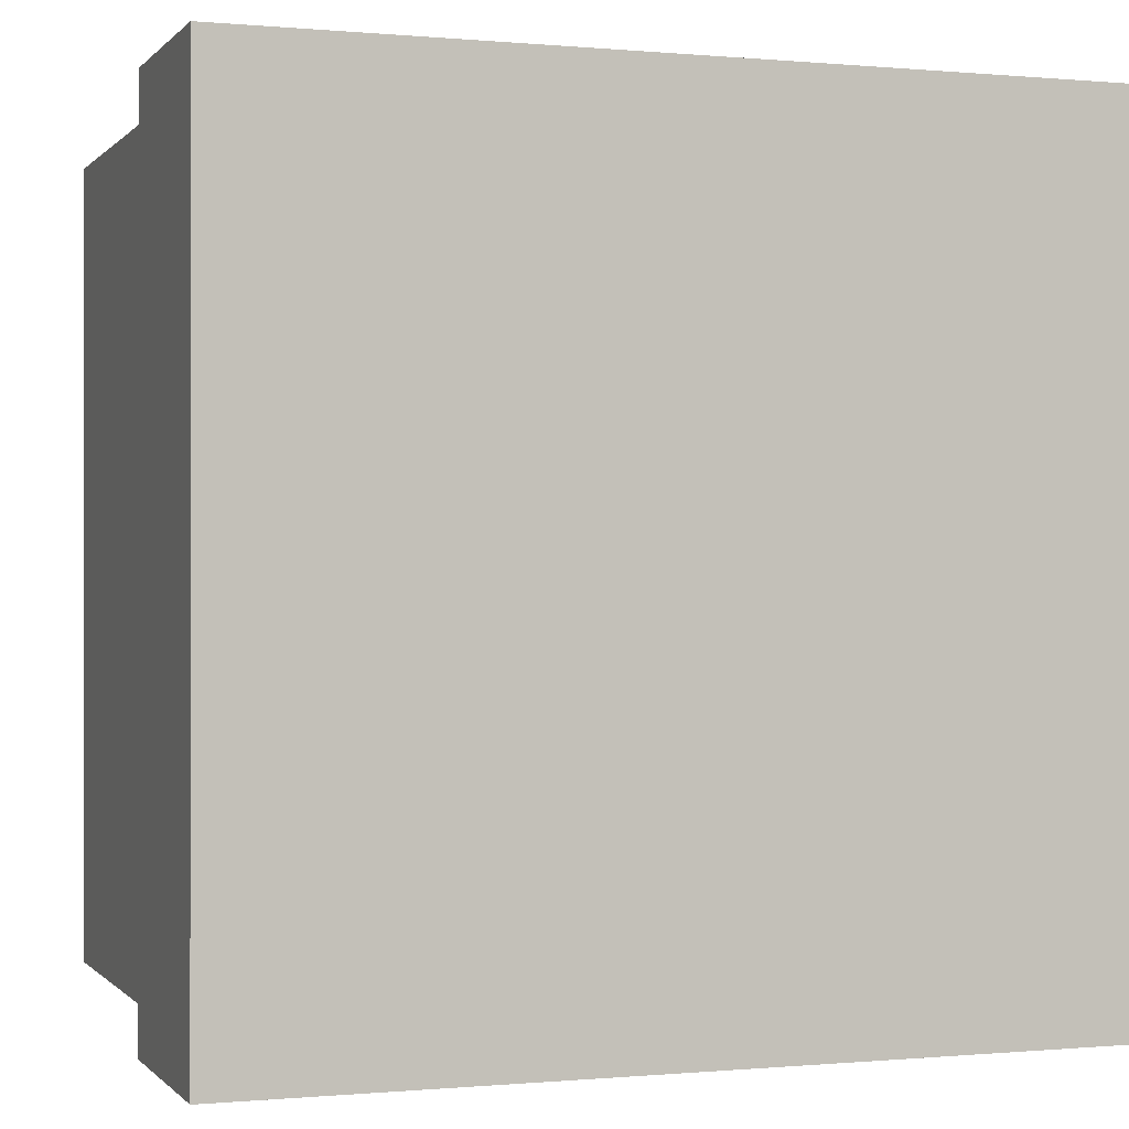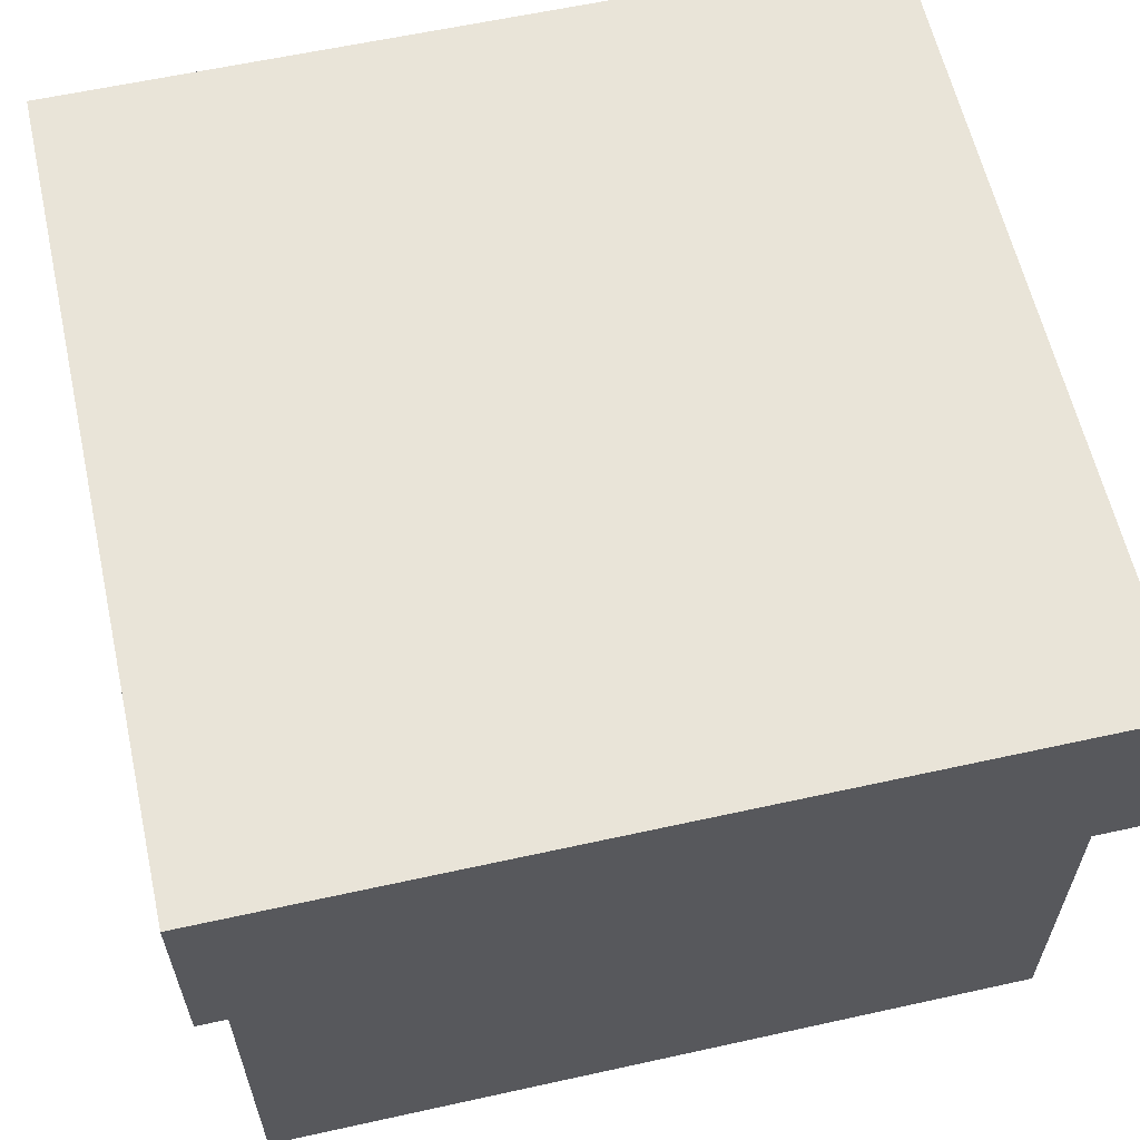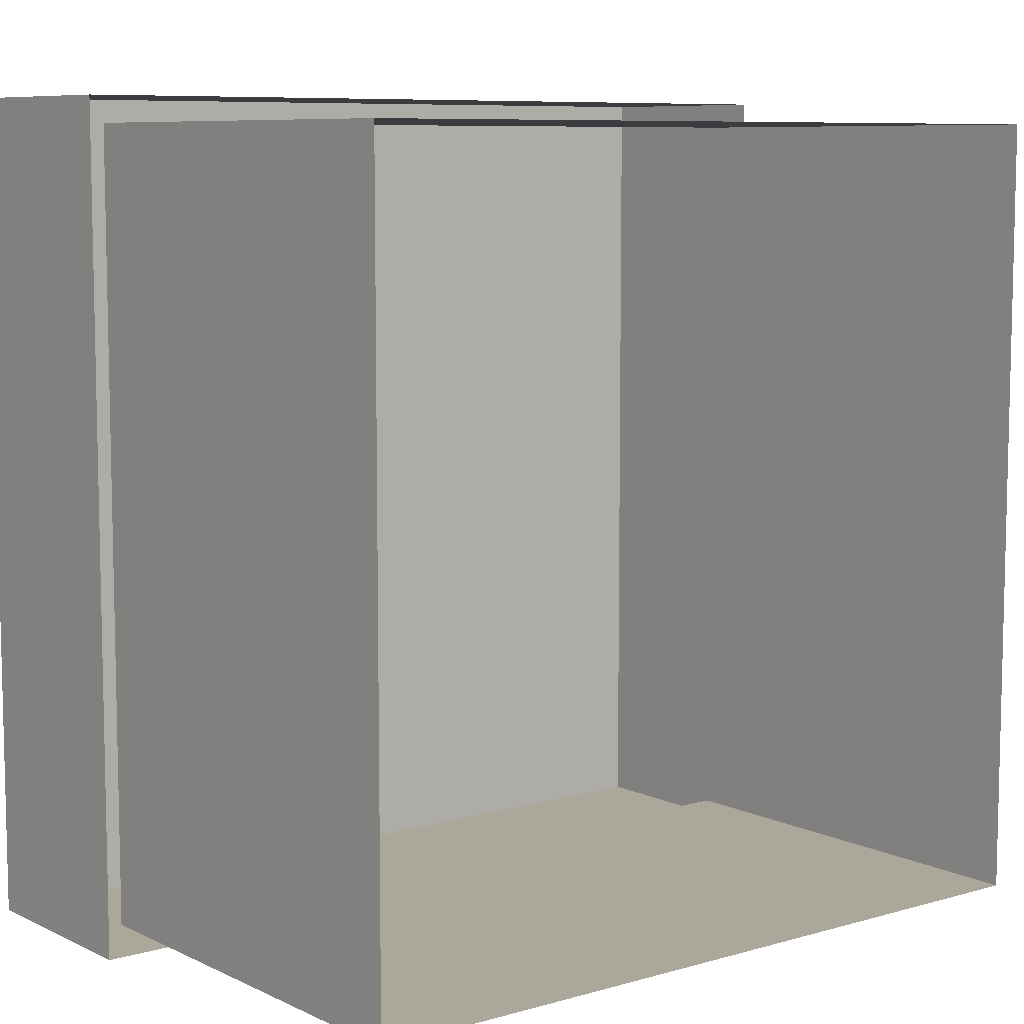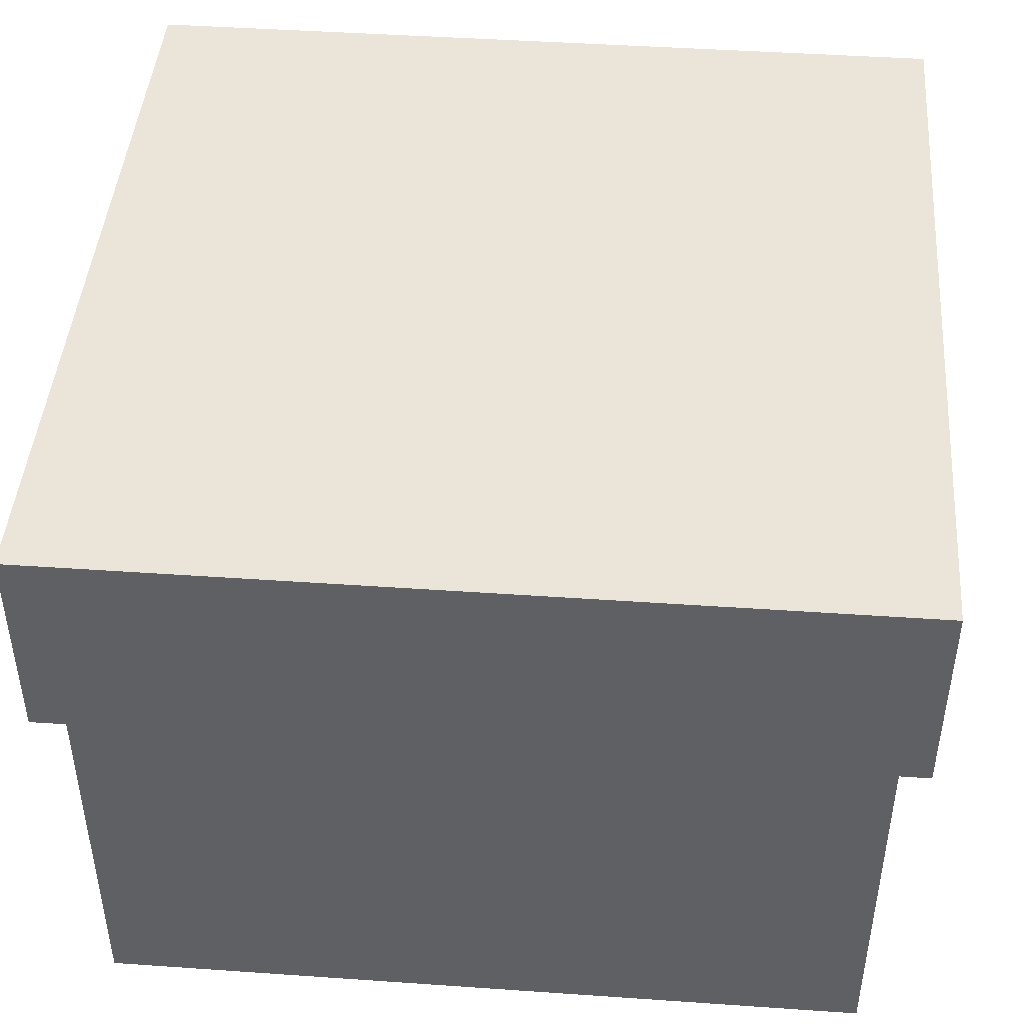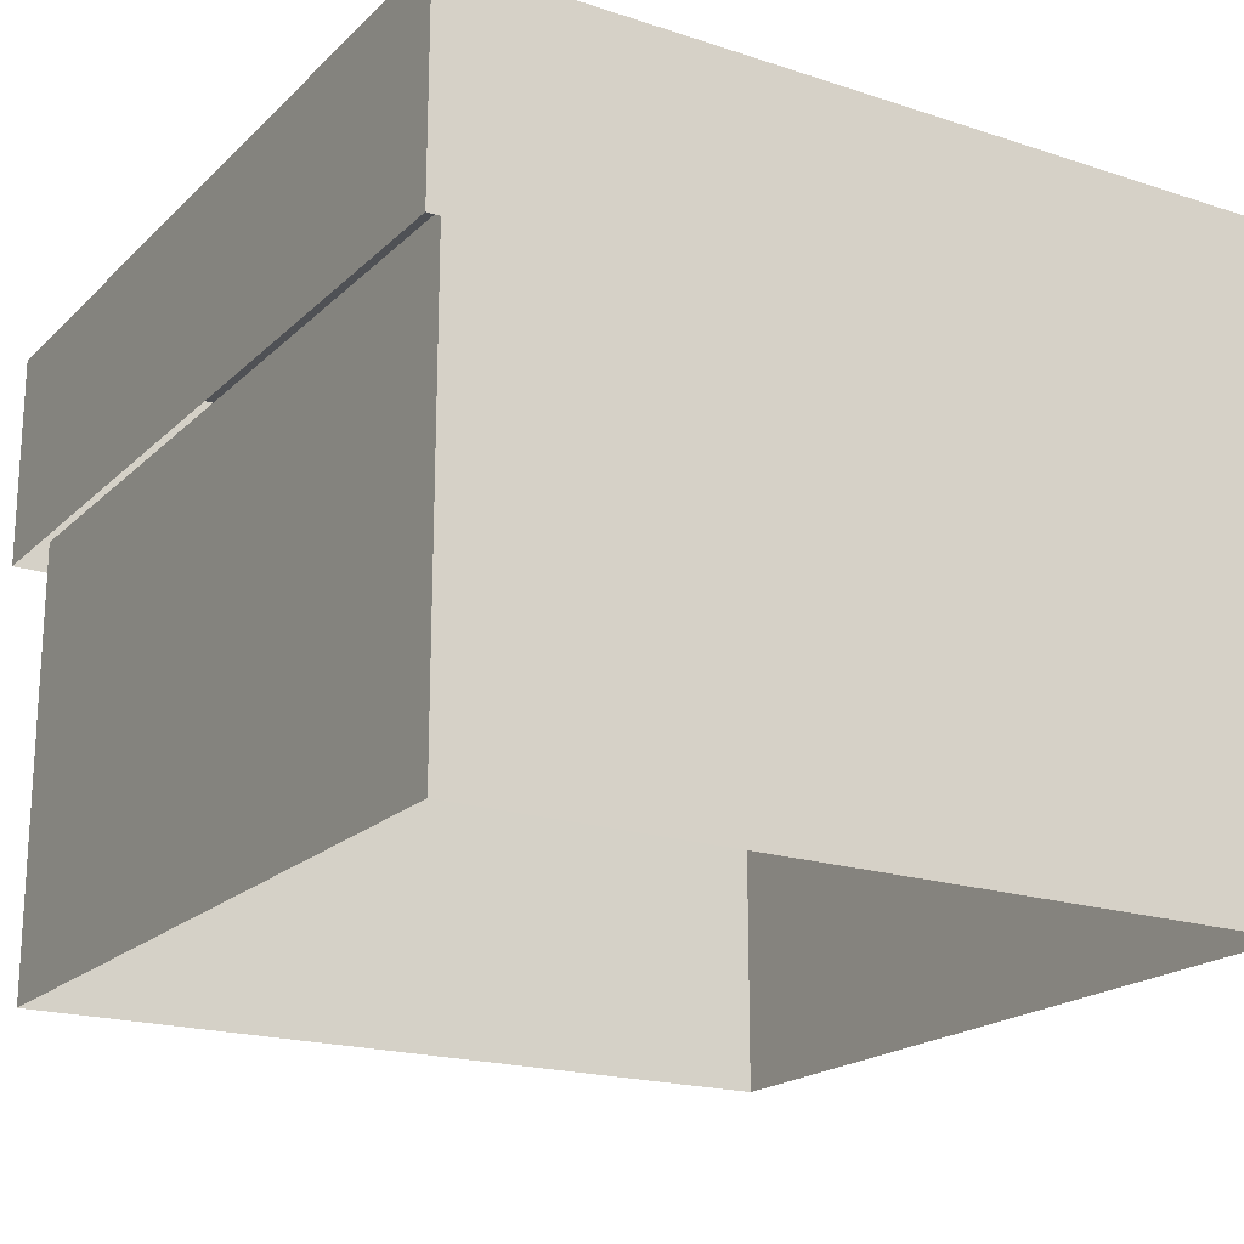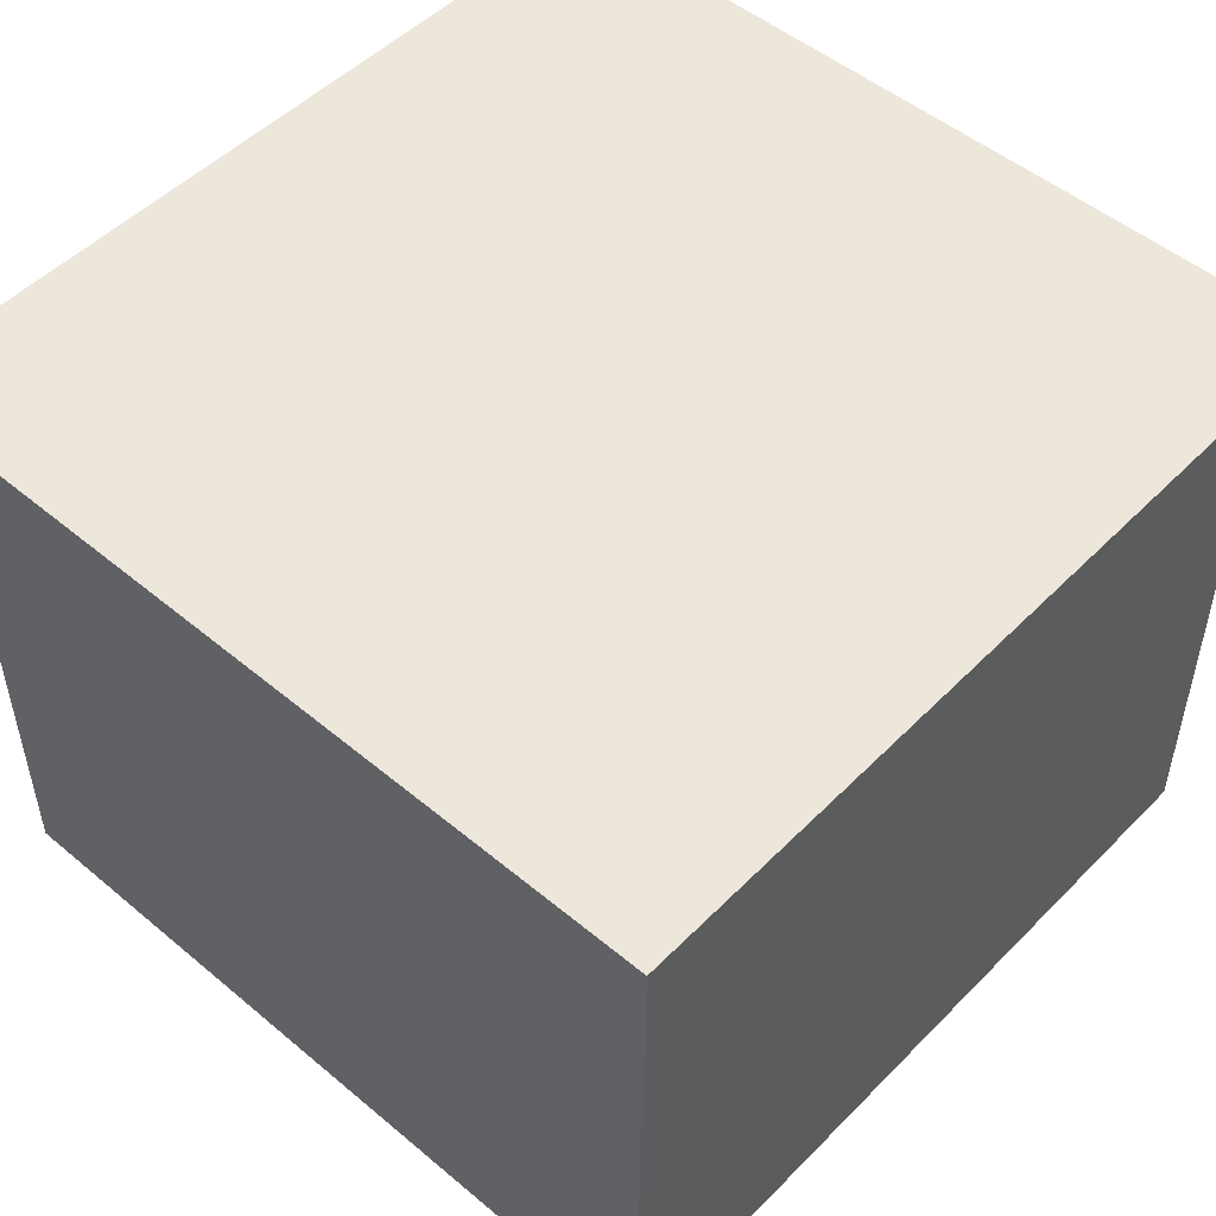
<metadata>
{"format":"obj","ext":"obj","renderer":"f3d","projection":"perspective","resolution":1024,"background":"white","views":[{"elev":-0.2,"azim":160.6,"up":"+Z"},{"elev":60.6,"azim":-12.7,"up":"+Y"},{"elev":8.1,"azim":-38.2,"up":"+Z"},{"elev":44.9,"azim":4.6,"up":"+Y"},{"elev":-19.6,"azim":58.7,"up":"+Y"},{"elev":50.5,"azim":-137.6,"up":"+Y"}]}
</metadata>
<code>
g febg_christmas_001_ornament_04
v 0.5178 0.8071 -0.5295
v 0.5178 0.8071 0.5313
v -0.5431 0.8071 0.5313
v -0.5431 0.8071 -0.5295
v -0.5103 -1.192e-07 -0.4968
v 0.485 -1.192e-07 -0.4968
v 0.485 0.5641 -0.4968
v -0.5103 0.5641 -0.4968
v -0.5103 -1.192e-07 0.4986
v -0.5103 -1.192e-07 -0.4968
v -0.5103 0.5641 -0.4968
v -0.5103 0.5641 0.4986
v 0.485 -1.192e-07 0.4986
v -0.5103 -1.192e-07 0.4986
v -0.5103 0.5641 0.4986
v 0.485 0.5641 0.4986
v 0.485 -1.192e-07 -0.4968
v 0.485 -1.192e-07 0.4986
v 0.485 0.5641 0.4986
v 0.485 0.5641 -0.4968
v -0.5431 0.8071 -0.5295
v -0.5431 0.5376 -0.5295
v 0.5178 0.5376 -0.5295
v 0.5178 0.8071 -0.5295
v -0.5431 0.8071 0.5313
v -0.5431 0.5376 0.5313
v -0.5431 0.5376 -0.5295
v -0.5431 0.8071 -0.5295
v 0.5178 0.8071 0.5313
v 0.5178 0.5376 0.5313
v -0.5431 0.5376 0.5313
v -0.5431 0.8071 0.5313
v 0.5178 0.8071 -0.5295
v 0.5178 0.5376 -0.5295
v 0.5178 0.5376 0.5313
v 0.5178 0.8071 0.5313
g febg_christmas_001_ornament_04_0
f 3 2 1
f 4 3 1
f 7 6 5
f 8 7 5
f 11 10 9
f 12 11 9
f 15 14 13
f 16 15 13
f 19 18 17
f 20 19 17
f 23 22 21
f 24 23 21
f 27 26 25
f 28 27 25
f 31 30 29
f 32 31 29
f 35 34 33
f 36 35 33

</code>
